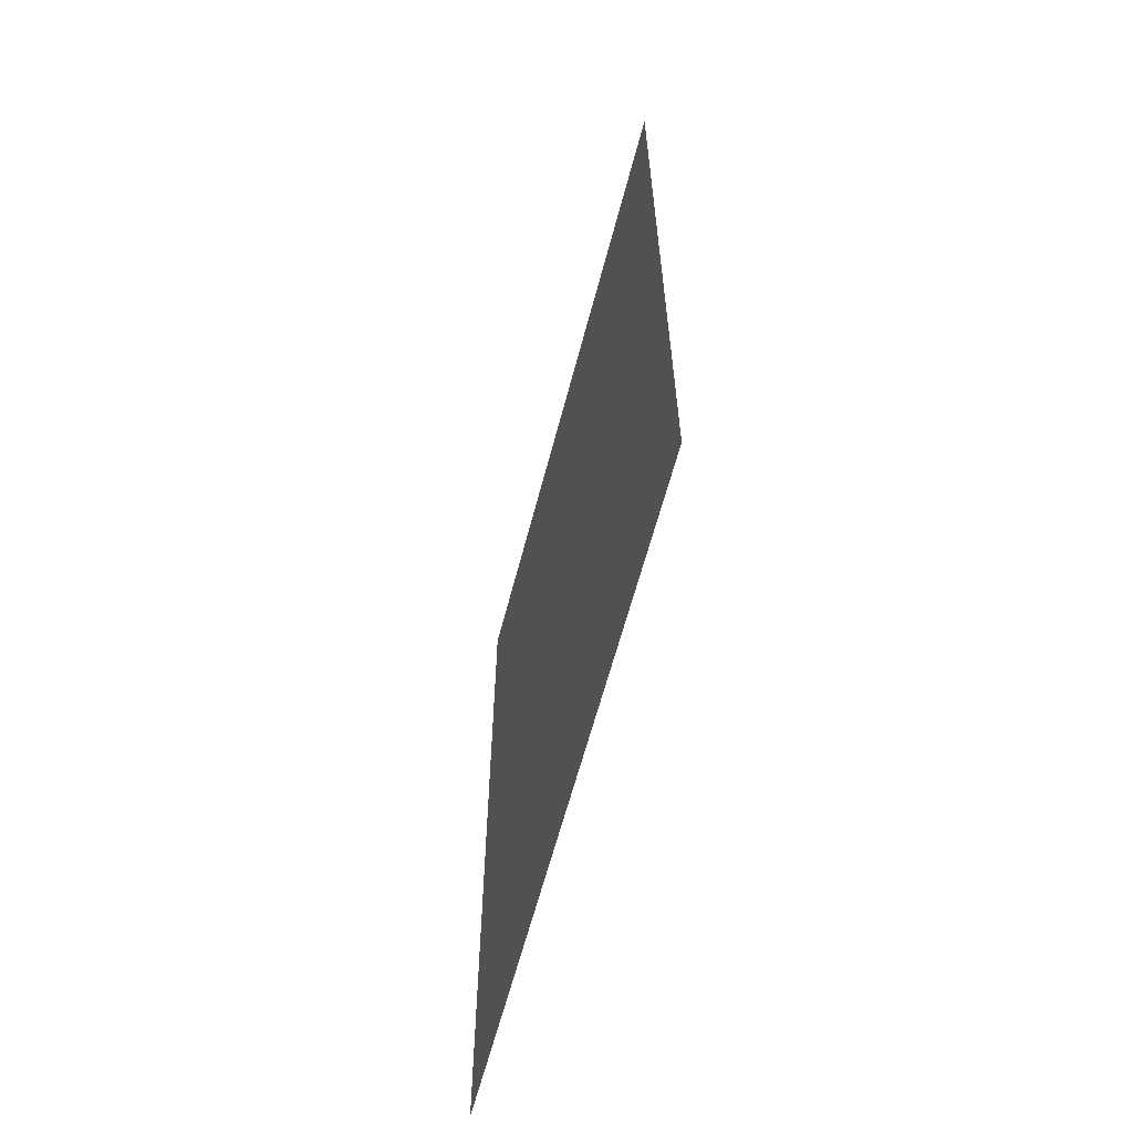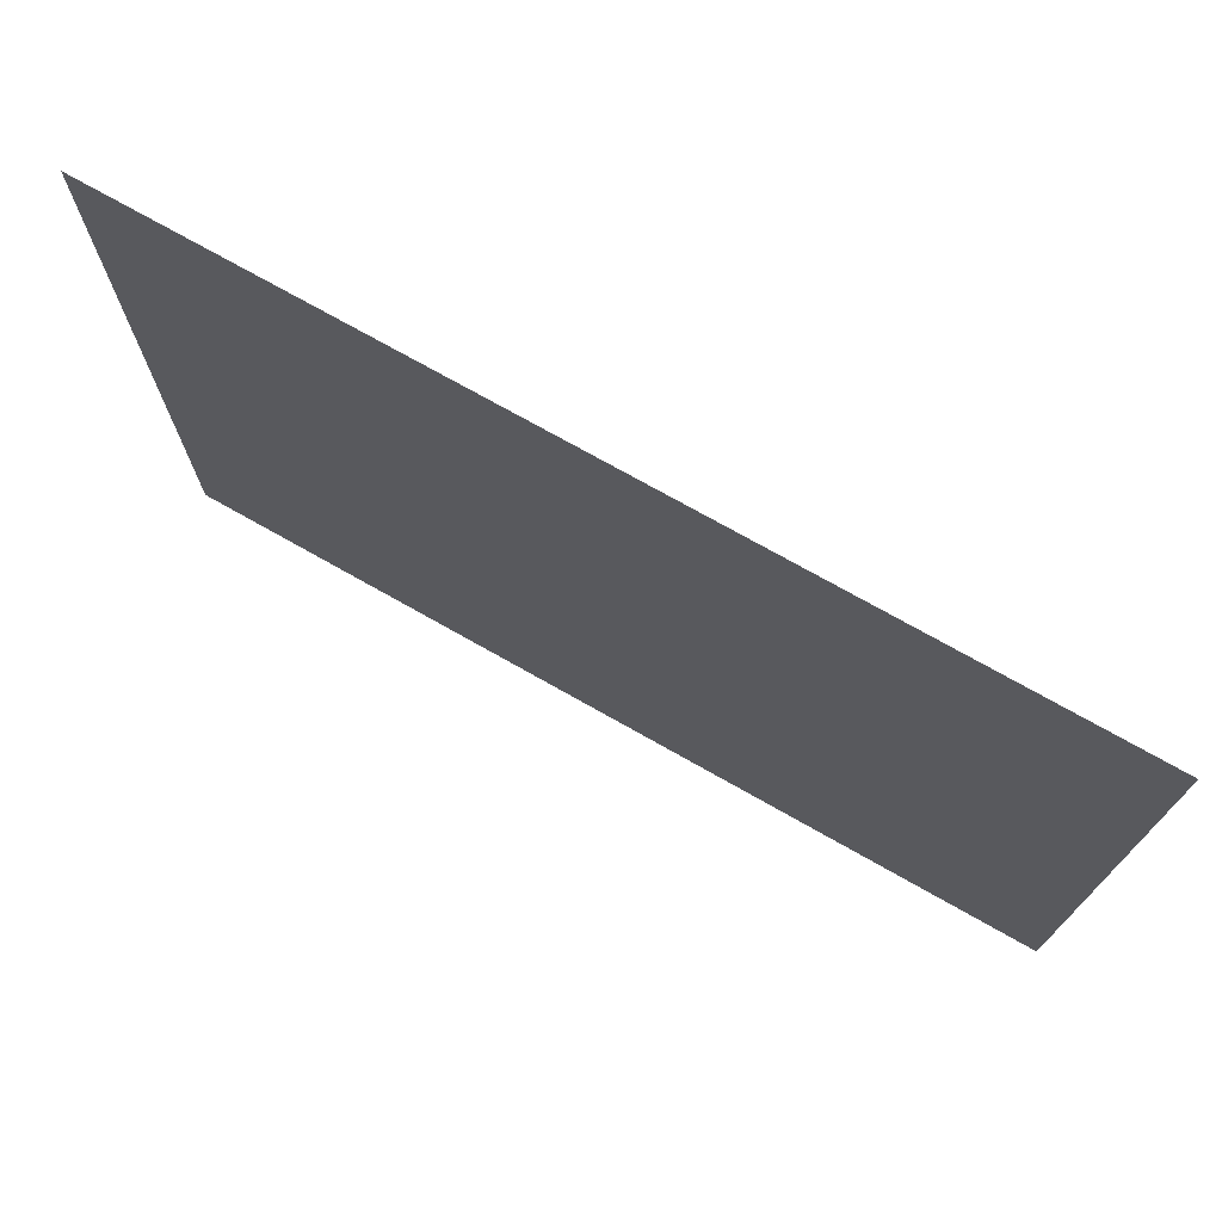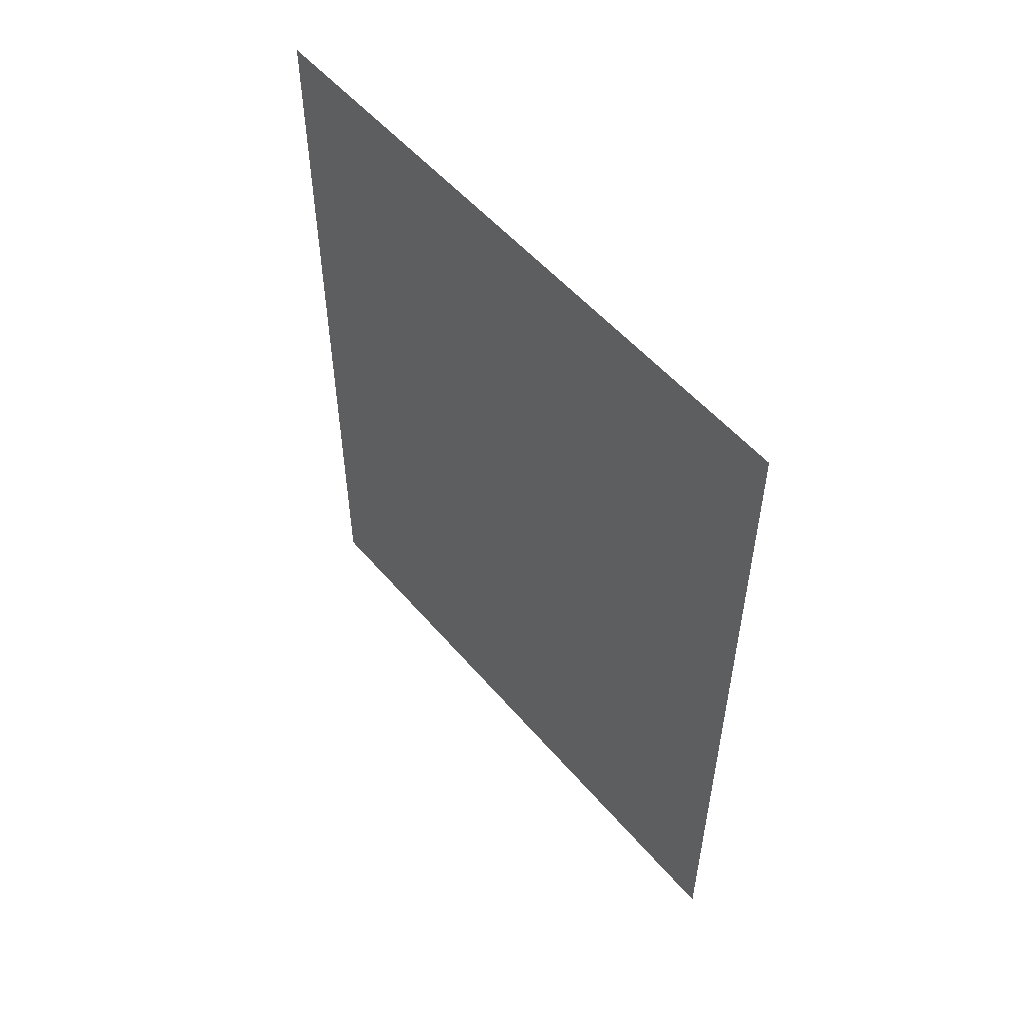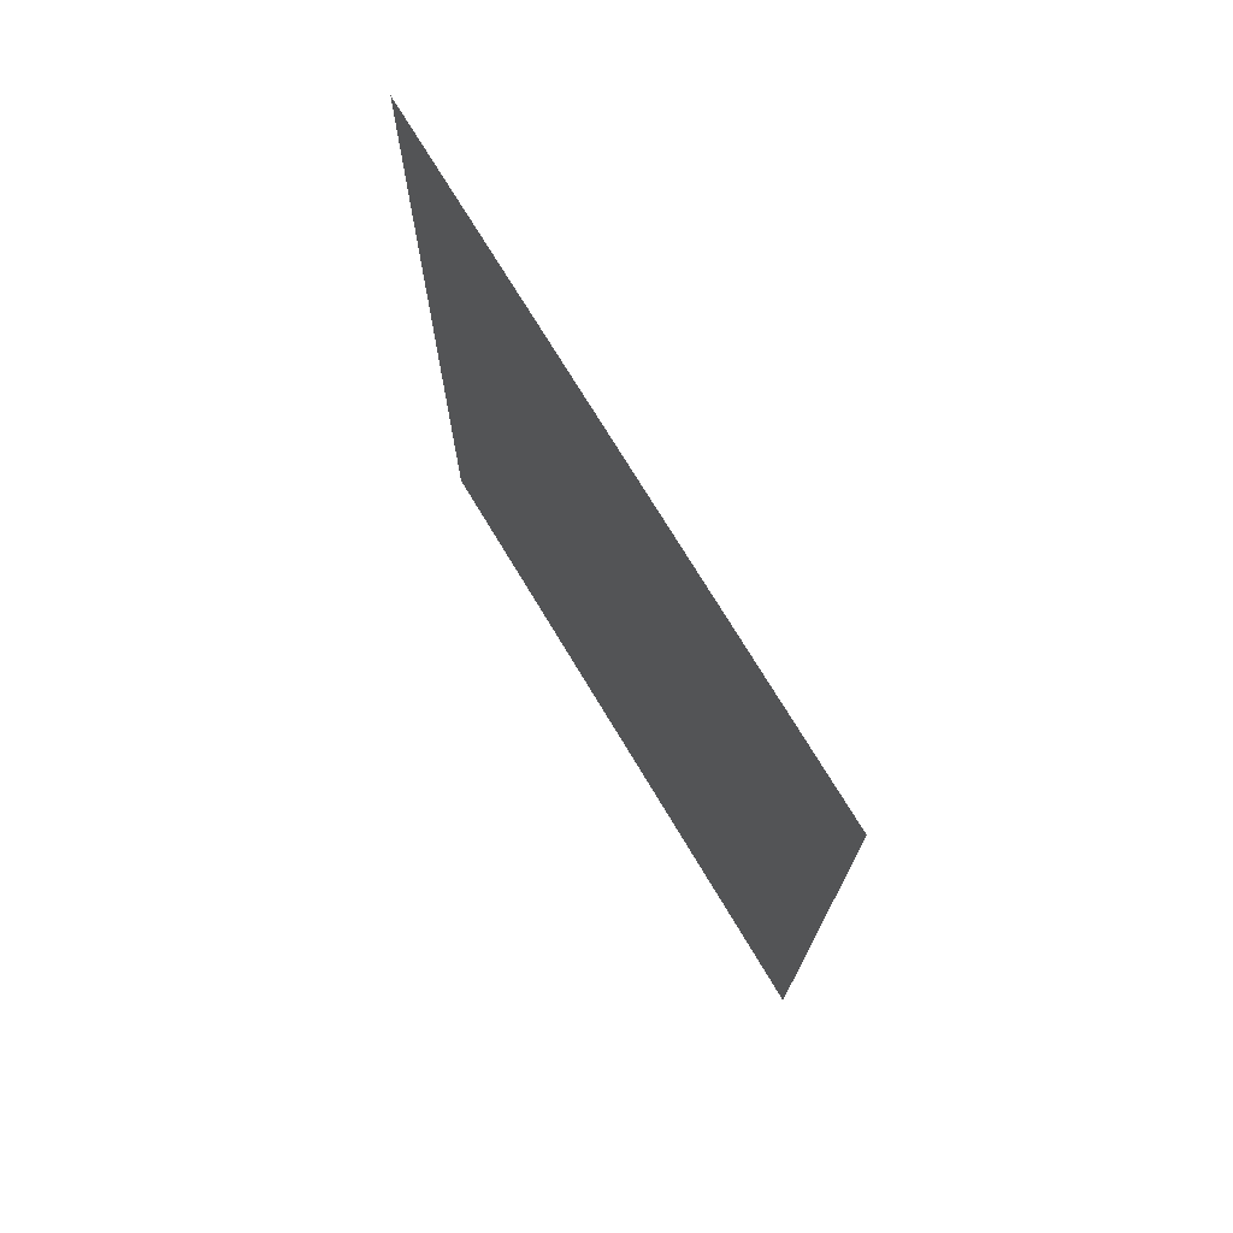
<metadata>
{"format":"obj","ext":"obj","renderer":"f3d","projection":"perspective","resolution":1024,"background":"white","views":[{"elev":-62.1,"azim":-14.6,"up":"+Z"},{"elev":73.8,"azim":-60.5,"up":"+Y"},{"elev":53.5,"azim":140.6,"up":"+Z"},{"elev":72.8,"azim":-31.0,"up":"+Z"}]}
</metadata>
<code>
g Object
v 0 0.0273 -1.551
v 0 0.0273 1.48
v 0 2.457 1.48
v 0 2.457 -1.551
v 0 0.0273 -1.551
v 0 0.0273 1.48
v 0 2.457 1.48
v 0 2.457 -1.551
f 1 4 2
f 3 2 4
f 6 8 5
f 8 6 7

</code>
